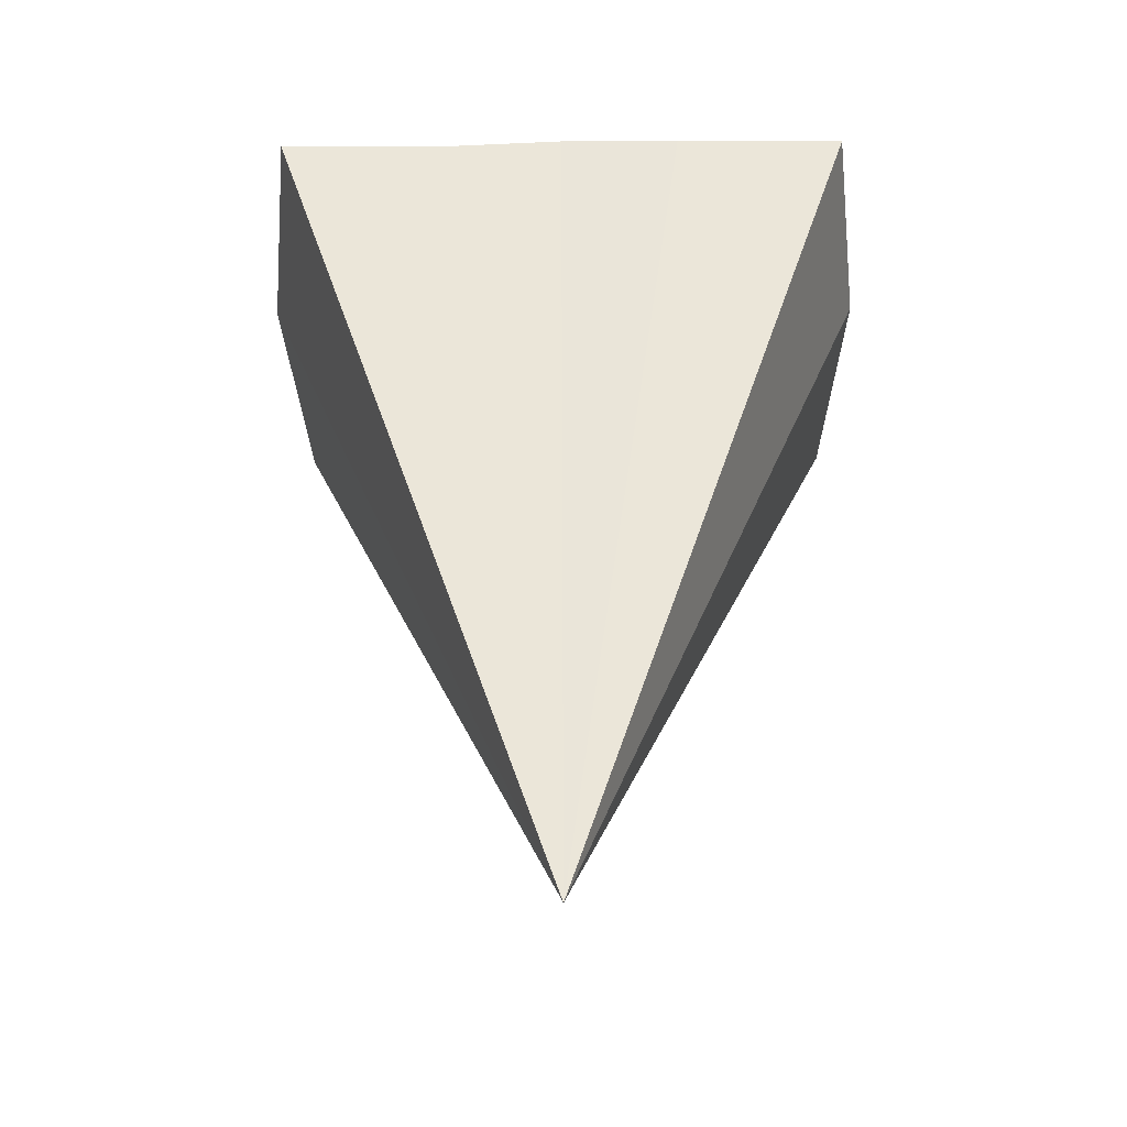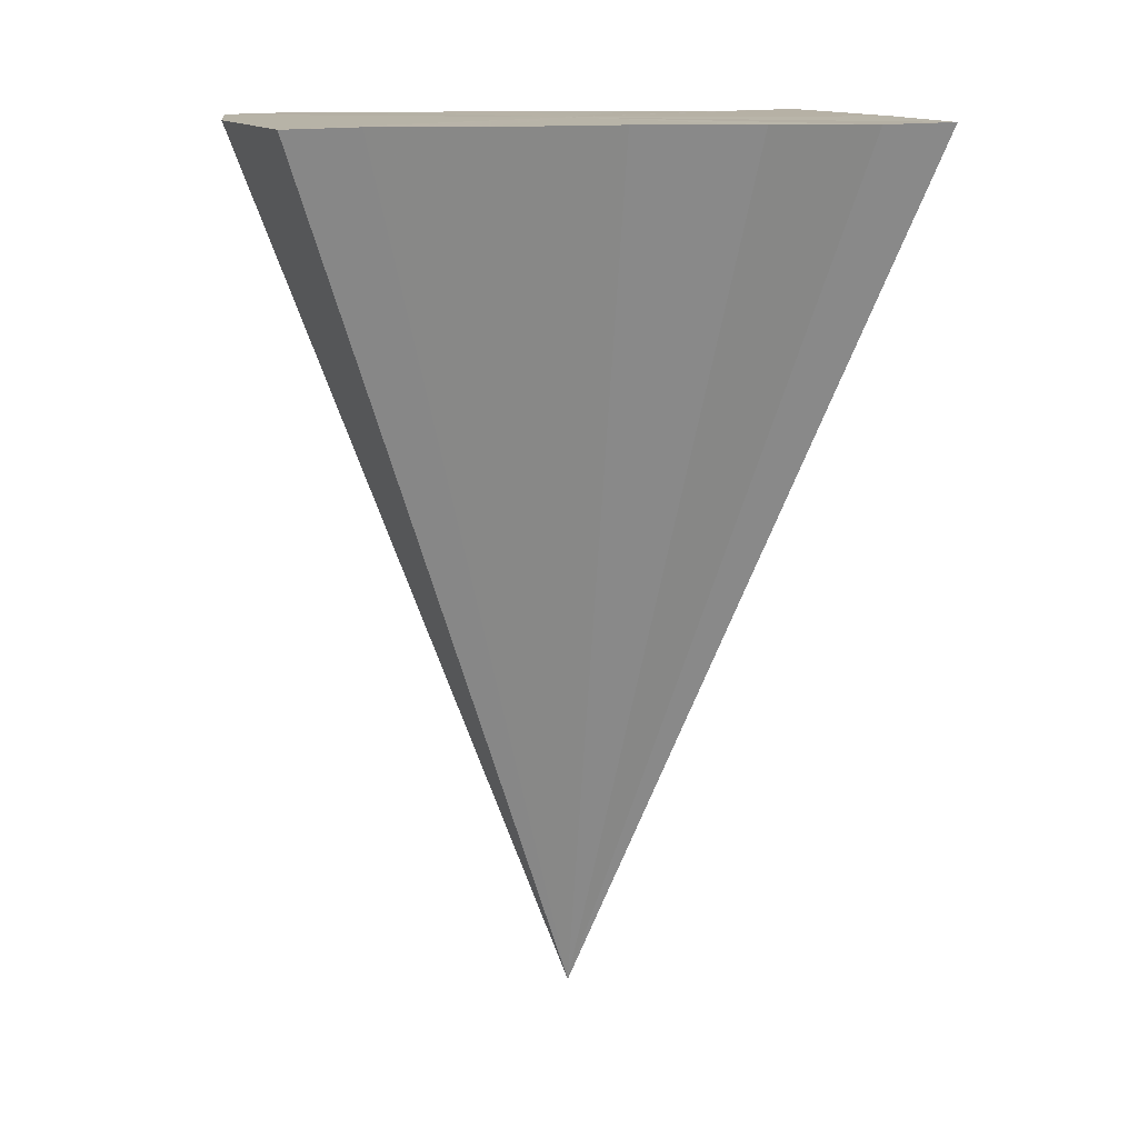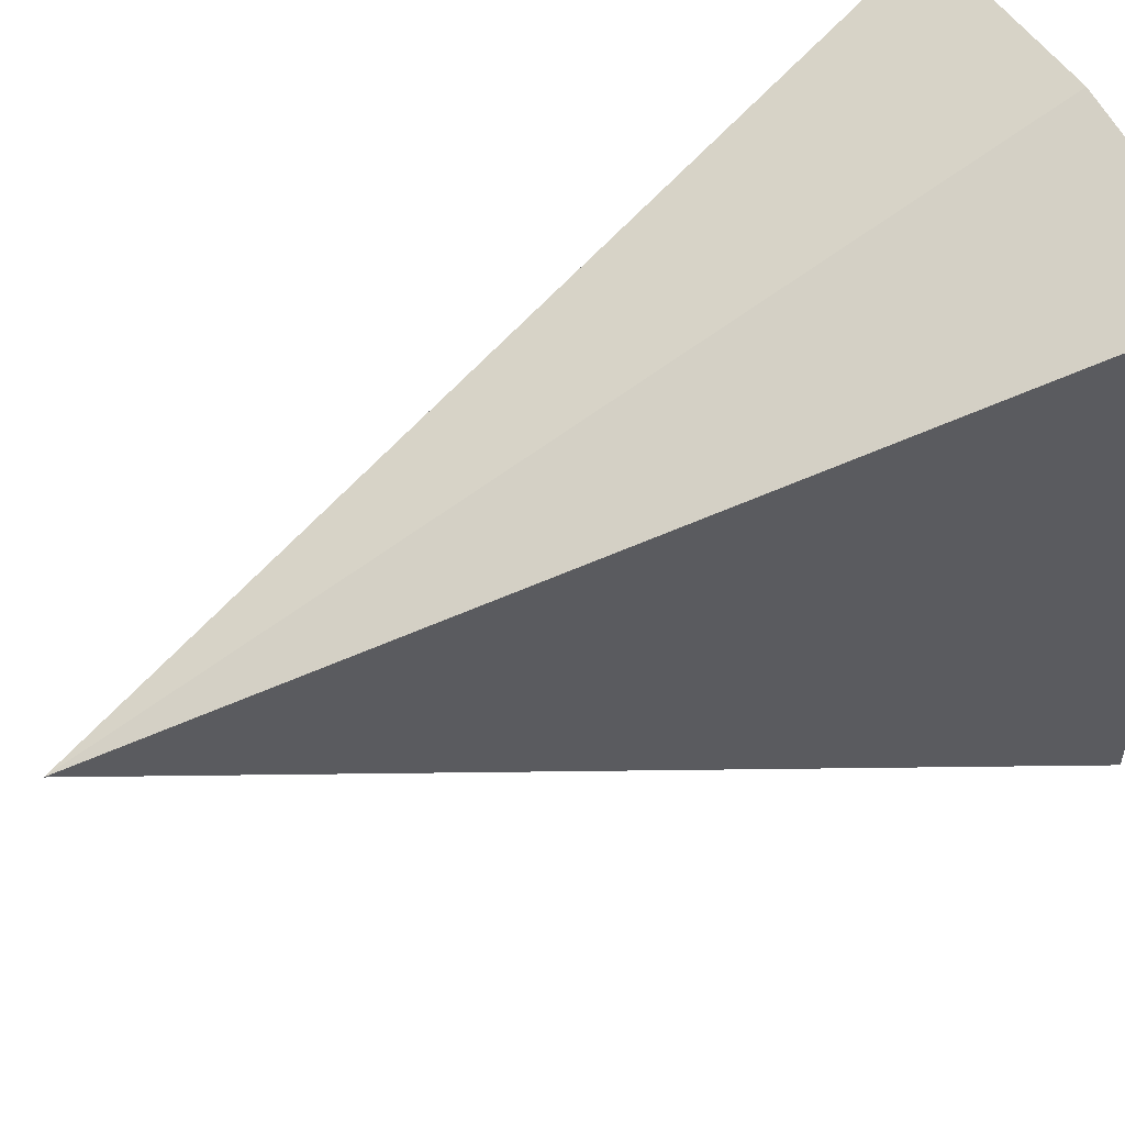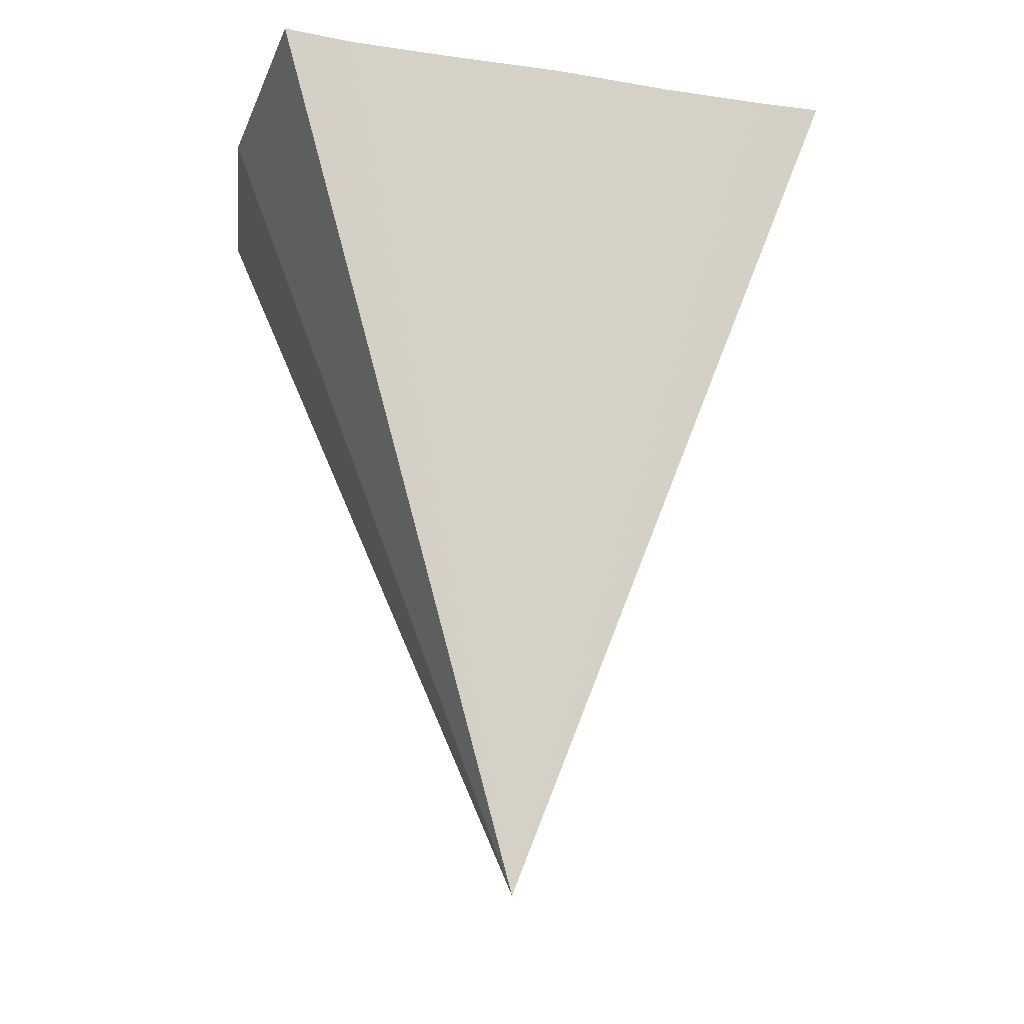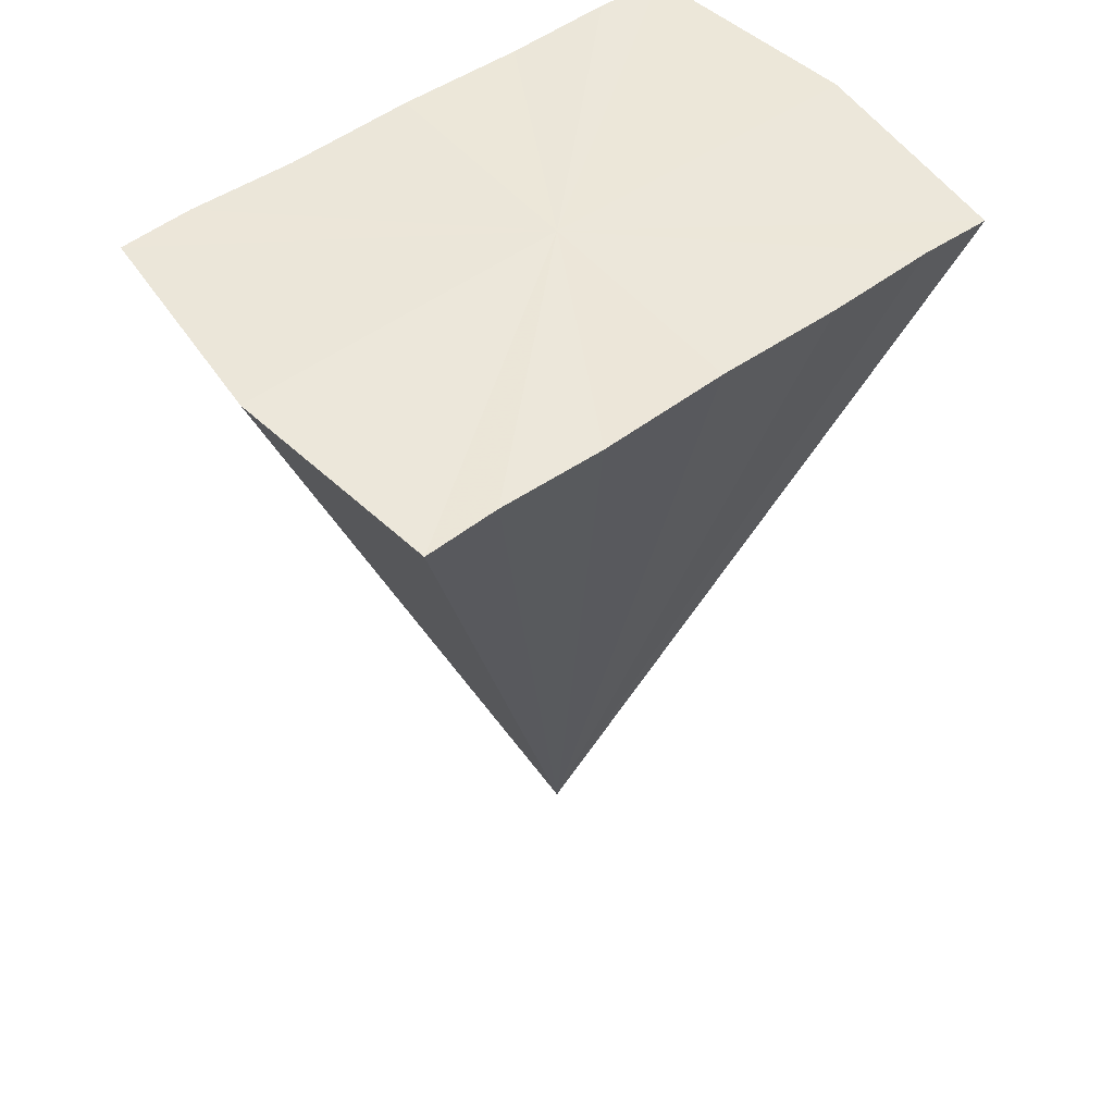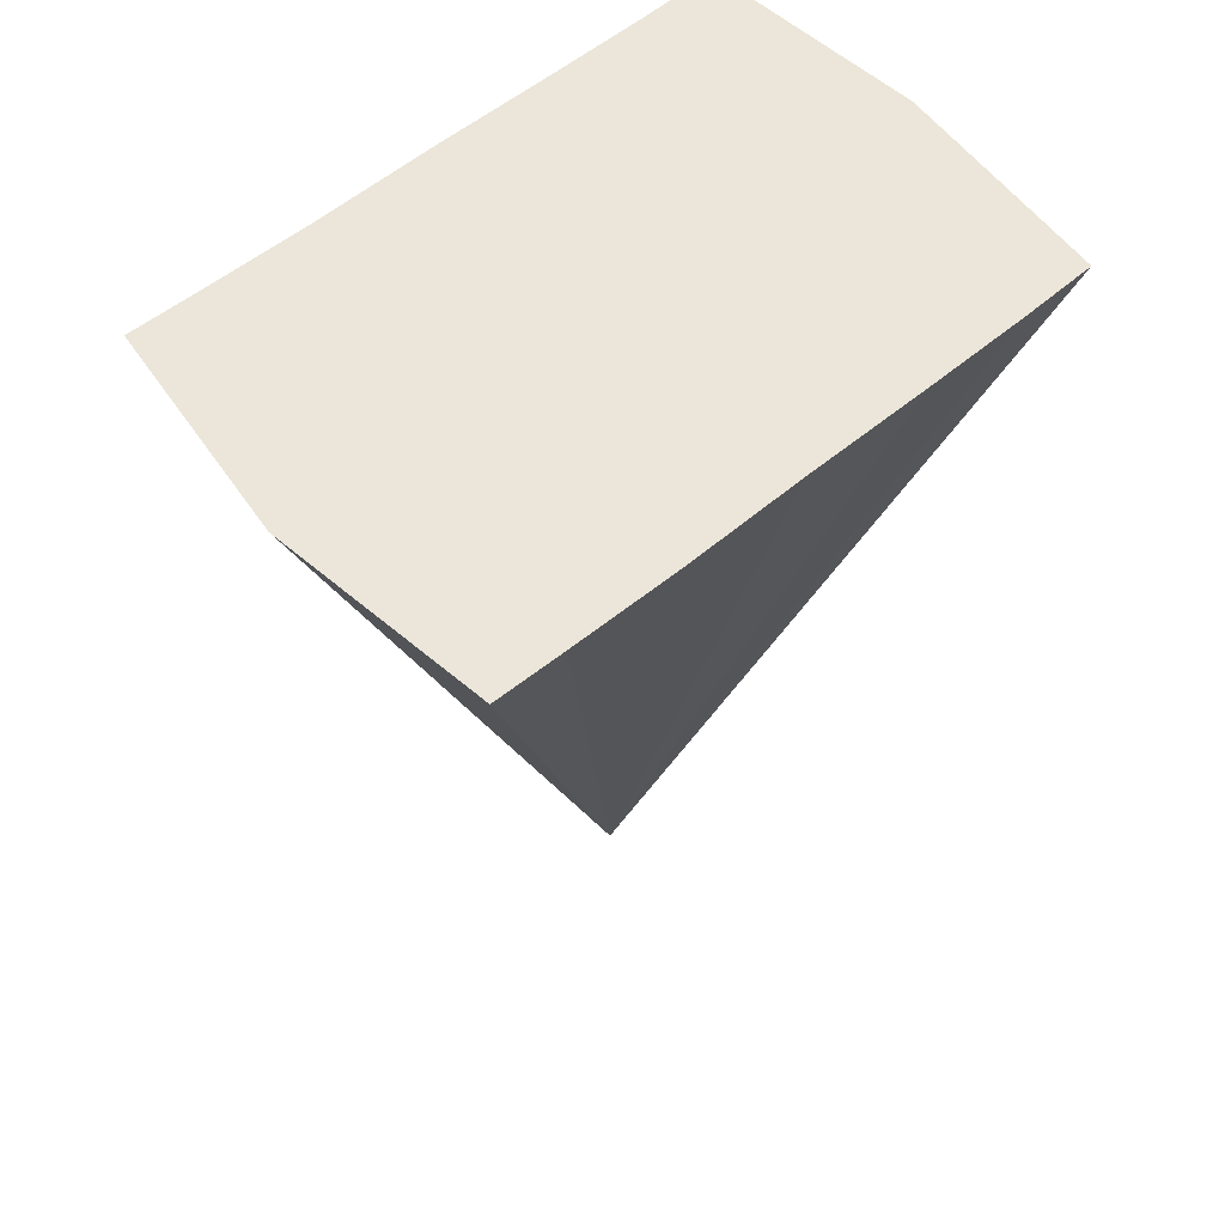
<metadata>
{"format":"obj","ext":"obj","renderer":"f3d","projection":"perspective","resolution":1024,"background":"white","views":[{"elev":-48.1,"azim":90.6,"up":"+Y"},{"elev":12.7,"azim":75.8,"up":"+Y"},{"elev":53.0,"azim":62.7,"up":"+Z"},{"elev":-26.6,"azim":76.7,"up":"+Y"},{"elev":50.3,"azim":-128.8,"up":"+Y"},{"elev":56.9,"azim":-131.0,"up":"+Y"}]}
</metadata>
<code>
o 14096
v 2200 1869 3.934
v 2200 1869 3.928
v 2200 1869 3.934
v 2200 1869 3.924
v 2200 1869 3.94
v 2200 1869 3.92
v 2200 1869 3.945
v 2200 1869 3.919
v 2200 1869 3.948
v 2200 1869 3.92
v 2200 1869 3.949
v 2200 1869 3.924
v 2200 1869 3.948
v 2200 1869 3.928
v 2200 1869 3.945
v 2200 1869 3.934
v 2200 1869 3.94
v 2200 1869 3.934
v 2200 1869 3.934
v 2200 1869 3.928
v 2200 1869 3.924
v 2200 1869 3.94
v 2200 1869 3.92
v 2200 1869 3.945
v 2200 1869 3.919
v 2200 1869 3.948
v 2200 1869 3.92
v 2200 1869 3.949
v 2200 1869 3.924
v 2200 1869 3.948
v 2200 1869 3.928
v 2200 1869 3.945
v 2200 1869 3.934
v 2200 1869 3.94
f 1 2 3
f 2 4 3
f 5 1 3
f 4 6 3
f 7 5 3
f 6 8 3
f 9 7 3
f 8 10 3
f 11 9 3
f 10 12 3
f 13 11 3
f 12 14 3
f 15 13 3
f 14 16 3
f 17 15 3
f 16 17 3
f 18 19 20
f 20 19 21
f 22 19 18
f 21 19 23
f 24 19 22
f 23 19 25
f 26 19 24
f 25 19 27
f 28 19 26
f 27 19 29
f 30 19 28
f 29 19 31
f 32 19 30
f 31 19 33
f 34 19 32
f 33 19 34

</code>
